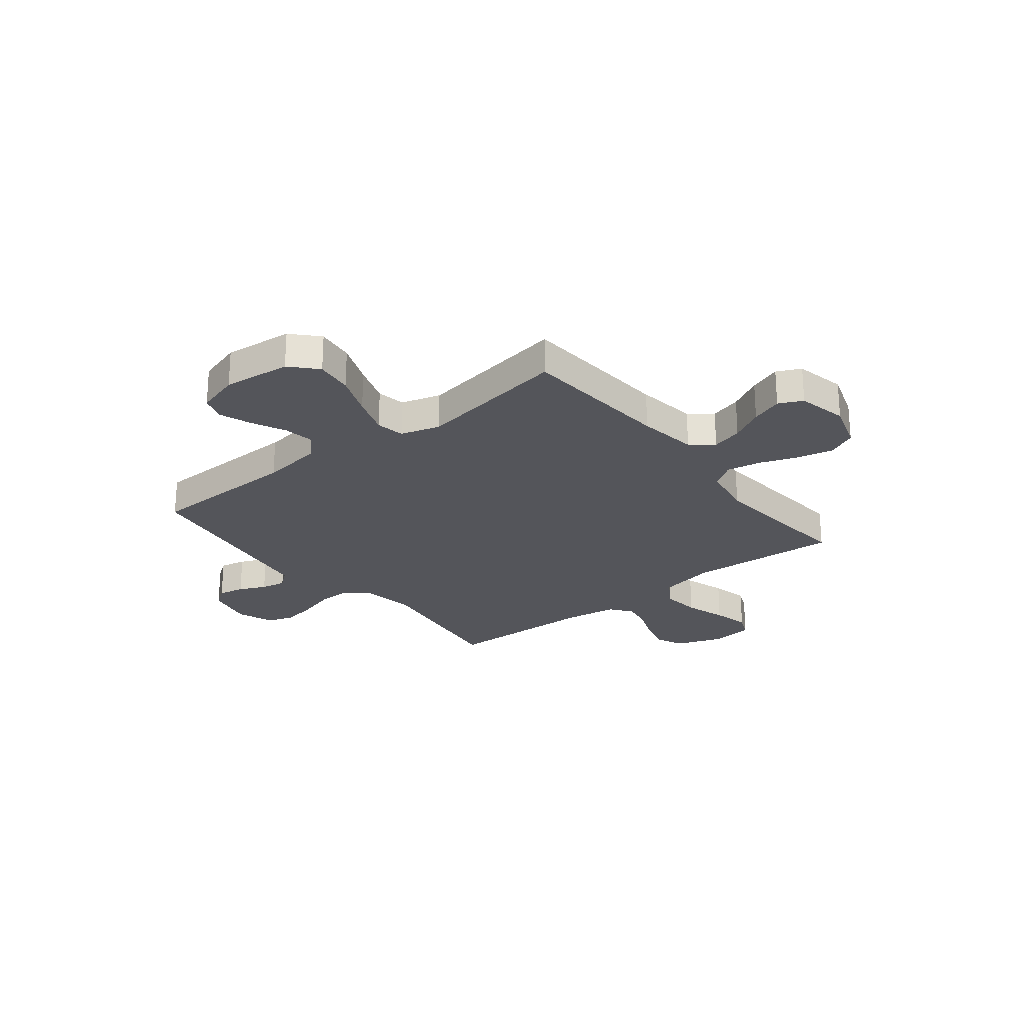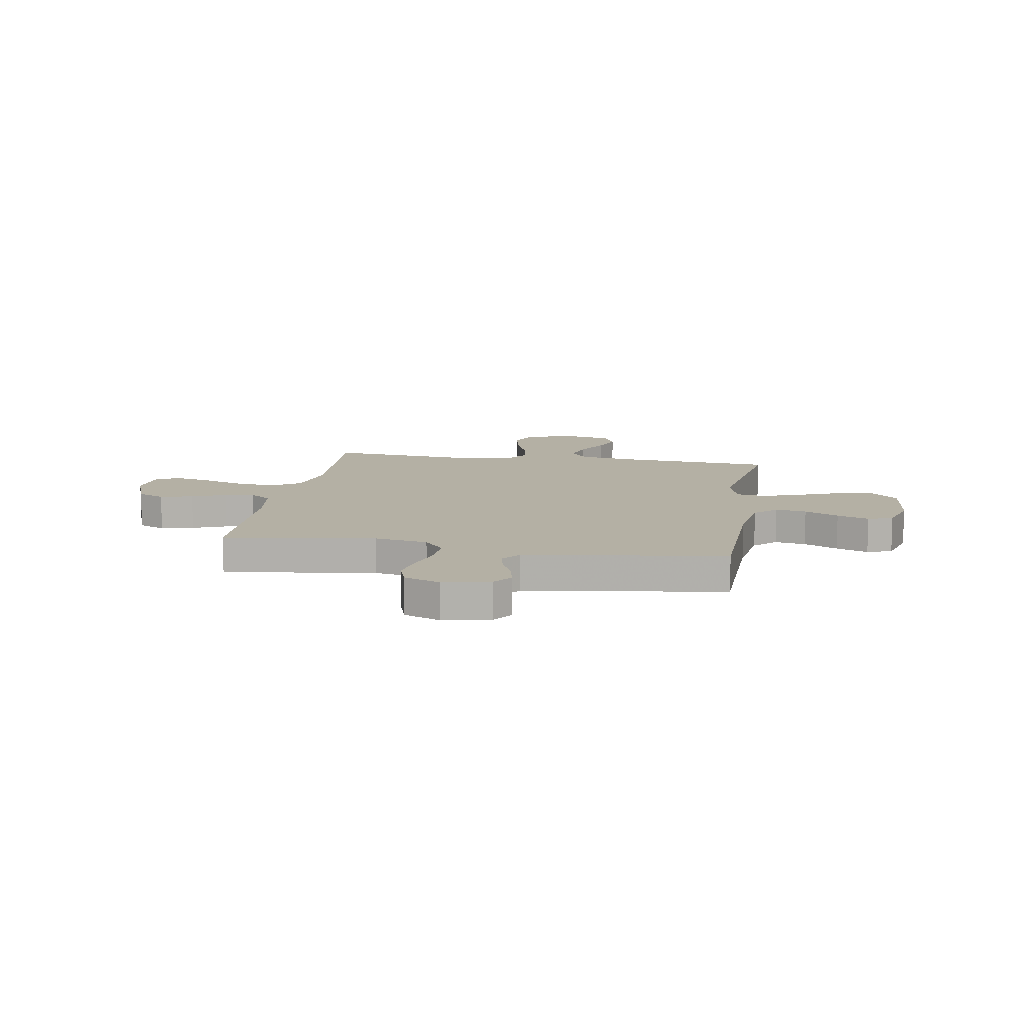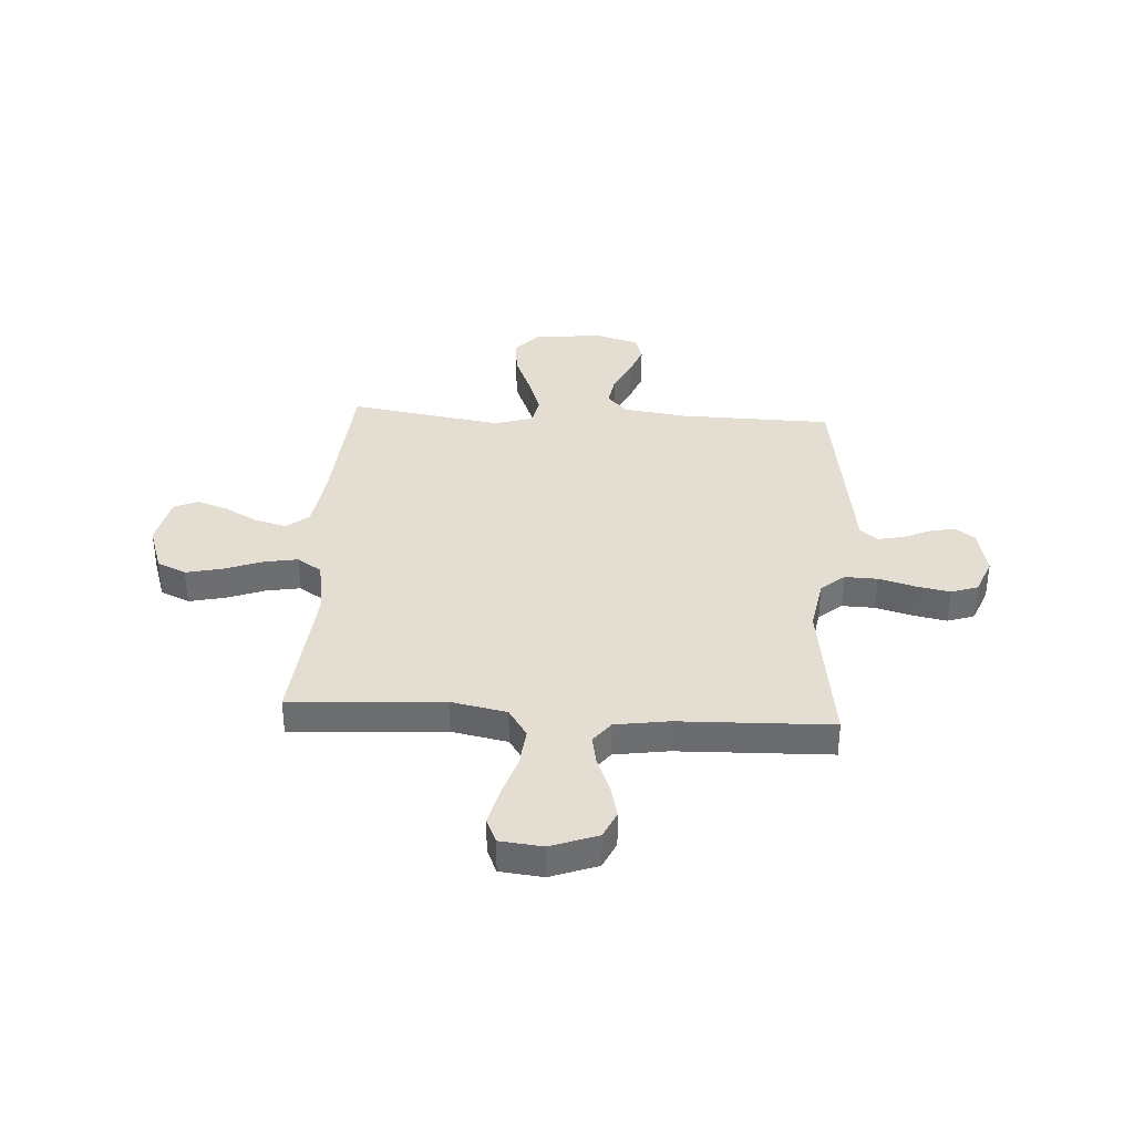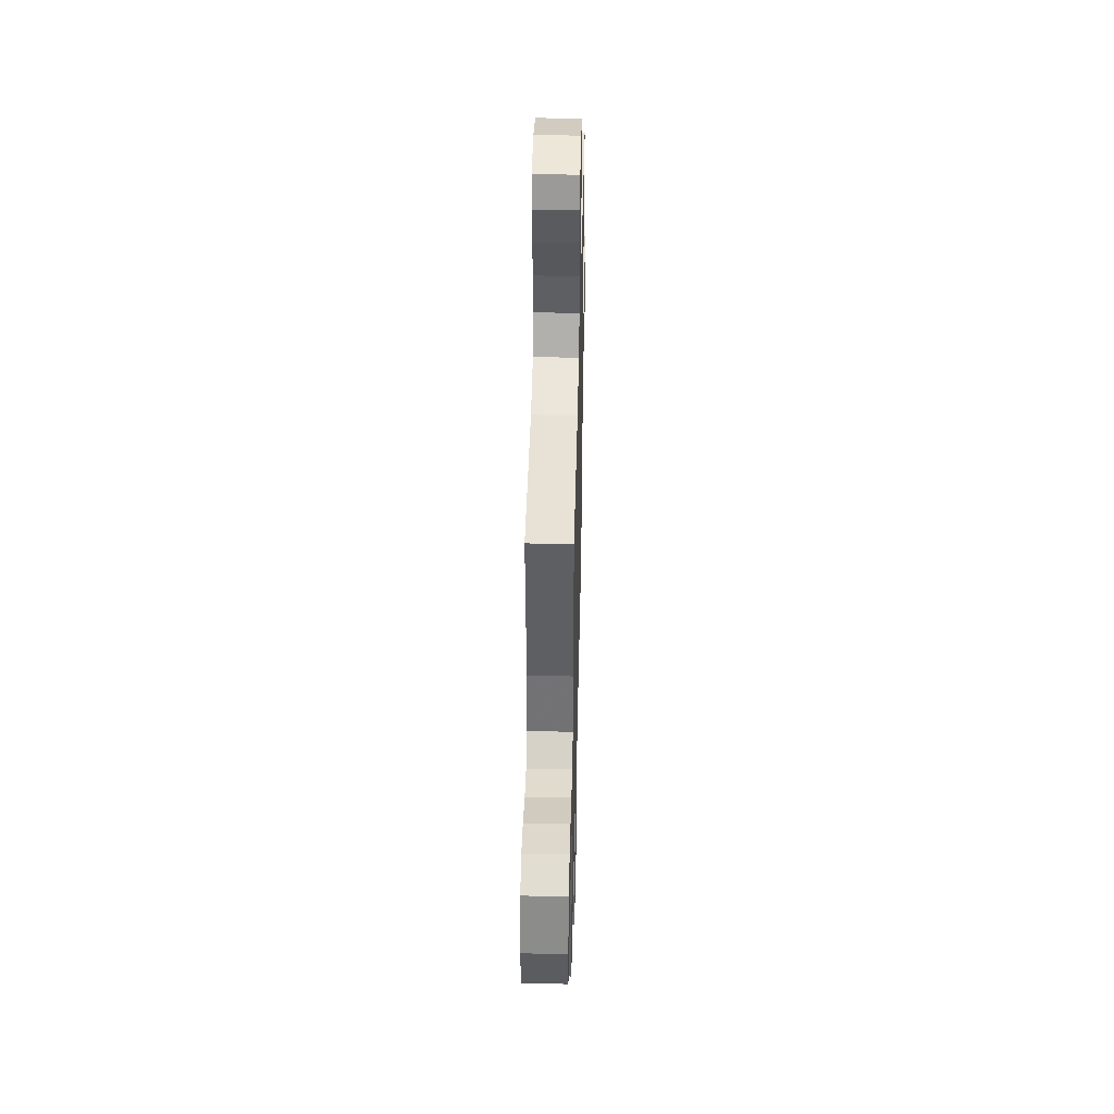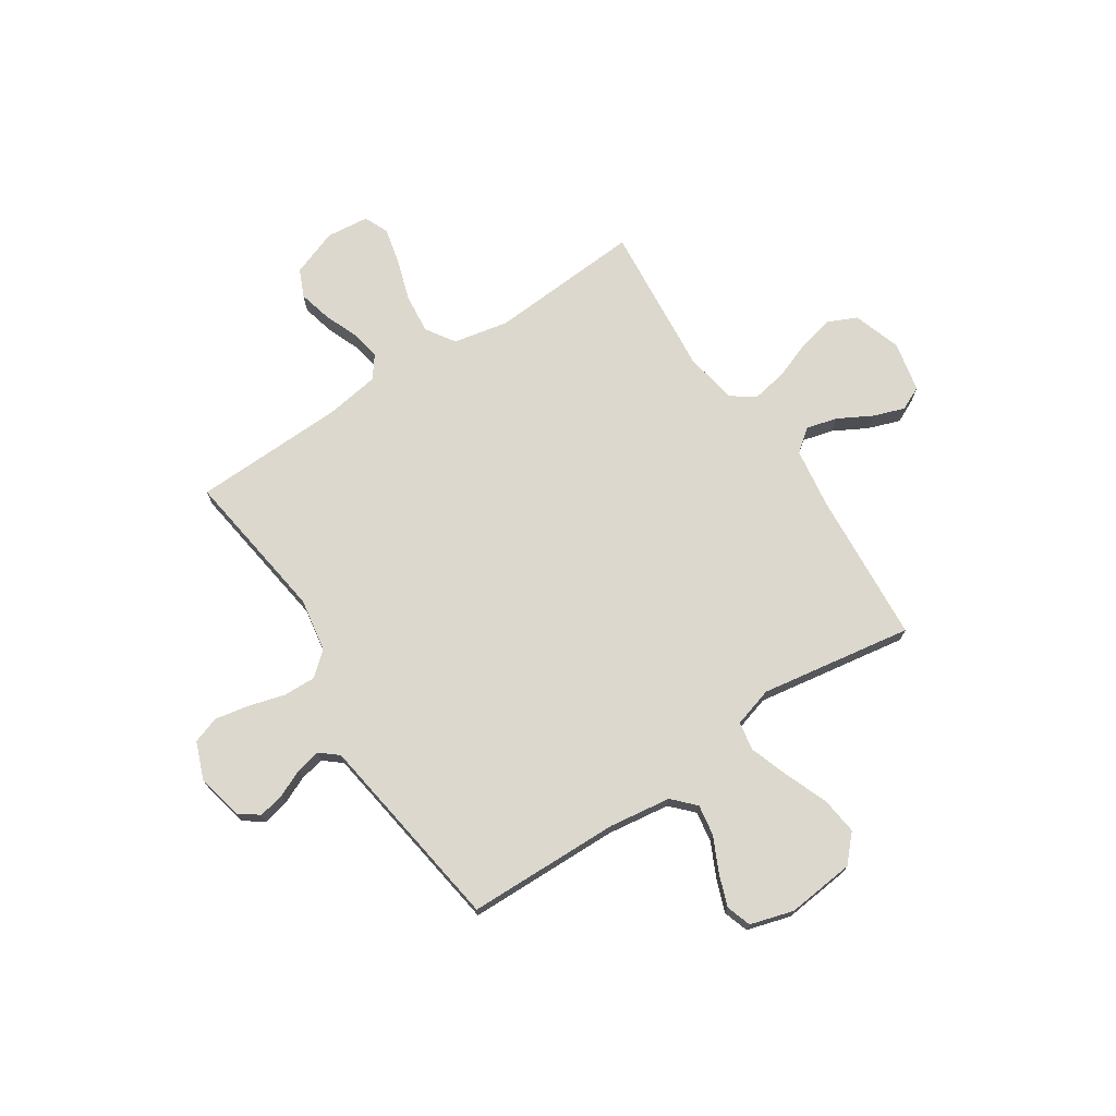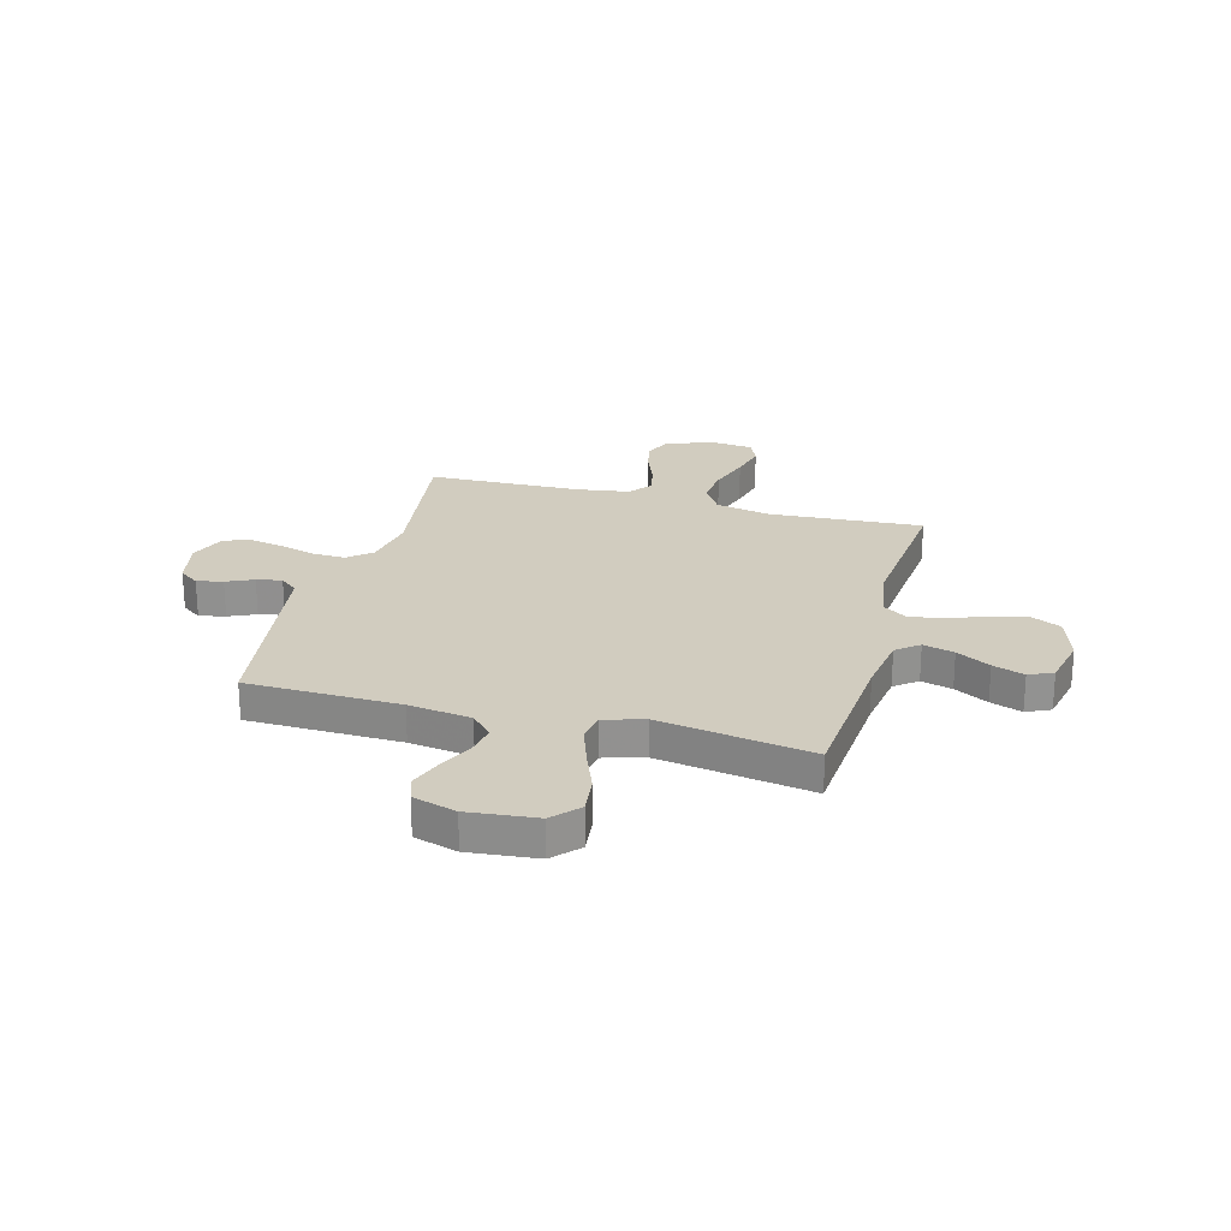
<metadata>
{"format":"obj","ext":"obj","renderer":"f3d","projection":"perspective","resolution":1024,"background":"white","views":[{"elev":-24.9,"azim":-141.5,"up":"+Y"},{"elev":11.4,"azim":99.6,"up":"+Y"},{"elev":36.1,"azim":3.6,"up":"+Y"},{"elev":44.0,"azim":-88.7,"up":"+Z"},{"elev":72.4,"azim":146.7,"up":"+Y"},{"elev":24.1,"azim":-164.7,"up":"+Y"}]}
</metadata>
<code>
v 0.5 0.07 0.5
v 0.458 0.07 0.2
v 0.476 0.07 0.094
v 0.522 0.07 0.055
v 0.586 0.07 0.057
v 0.657 0.07 0.077
v 0.724 0.07 0.09
v 0.777 0.07 0.072
v 0.805 0.07 0
v 0.785 0.07 -0.093
v 0.746 0.07 -0.121
v 0.695 0.07 -0.11
v 0.642 0.07 -0.086
v 0.593 0.07 -0.076
v 0.558 0.07 -0.105
v 0.544 0.07 -0.2
v 0.5 0.07 -0.5
v 0.2 0.07 -0.506
v 0.077 0.07 -0.523
v 0.036 0.07 -0.566
v 0.046 0.07 -0.627
v 0.078 0.07 -0.694
v 0.101 0.07 -0.757
v 0.085 0.07 -0.806
v 0 0.07 -0.831
v -0.134 0.07 -0.817
v -0.181 0.07 -0.766
v -0.172 0.07 -0.692
v -0.139 0.07 -0.609
v -0.112 0.07 -0.531
v -0.122 0.07 -0.475
v -0.2 0.07 -0.452
v -0.5 0.07 -0.5
v -0.522 0.07 -0.2
v -0.539 0.07 -0.082
v -0.583 0.07 -0.047
v -0.644 0.07 -0.063
v -0.71 0.07 -0.099
v -0.772 0.07 -0.121
v -0.819 0.07 -0.099
v -0.84 0.07 0
v -0.809 0.07 0.094
v -0.752 0.07 0.12
v -0.681 0.07 0.104
v -0.606 0.07 0.076
v -0.539 0.07 0.064
v -0.491 0.07 0.096
v -0.473 0.07 0.2
v -0.5 0.07 0.5
v -0.2 0.07 0.48
v -0.091 0.07 0.502
v -0.054 0.07 0.559
v -0.062 0.07 0.636
v -0.088 0.07 0.718
v -0.105 0.07 0.79
v -0.084 0.07 0.838
v 0 0.07 0.847
v 0.092 0.07 0.813
v 0.116 0.07 0.759
v 0.1 0.07 0.694
v 0.073 0.07 0.627
v 0.062 0.07 0.568
v 0.095 0.07 0.525
v 0.2 0.07 0.509
v 0.5 0 0.5
v 0.458 0 0.2
v 0.476 0 0.094
v 0.522 0 0.055
v 0.586 0 0.057
v 0.657 0 0.077
v 0.724 0 0.09
v 0.777 0 0.072
v 0.805 0 0
v 0.785 0 -0.093
v 0.746 0 -0.121
v 0.695 0 -0.11
v 0.642 0 -0.086
v 0.593 0 -0.076
v 0.558 0 -0.105
v 0.544 0 -0.2
v 0.5 0 -0.5
v 0.2 0 -0.506
v 0.077 0 -0.523
v 0.036 0 -0.566
v 0.046 0 -0.627
v 0.078 0 -0.694
v 0.101 0 -0.757
v 0.085 0 -0.806
v 0 0 -0.831
v -0.134 0 -0.817
v -0.181 0 -0.766
v -0.172 0 -0.692
v -0.139 0 -0.609
v -0.112 0 -0.531
v -0.122 0 -0.475
v -0.2 0 -0.452
v -0.5 0 -0.5
v -0.522 0 -0.2
v -0.539 0 -0.082
v -0.583 0 -0.047
v -0.644 0 -0.063
v -0.71 0 -0.099
v -0.772 0 -0.121
v -0.819 0 -0.099
v -0.84 0 0
v -0.809 0 0.094
v -0.752 0 0.12
v -0.681 0 0.104
v -0.606 0 0.076
v -0.539 0 0.064
v -0.491 0 0.096
v -0.473 0 0.2
v -0.5 0 0.5
v -0.2 0 0.48
v -0.091 0 0.502
v -0.054 0 0.559
v -0.062 0 0.636
v -0.088 0 0.718
v -0.105 0 0.79
v -0.084 0 0.838
v 0 0 0.847
v 0.092 0 0.813
v 0.116 0 0.759
v 0.1 0 0.694
v 0.073 0 0.627
v 0.062 0 0.568
v 0.095 0 0.525
v 0.2 0 0.509
f 58 59 60 61
f 58 61 62
f 57 58 62
f 56 57 62
f 53 54 55 56
f 53 56 62
f 52 53 62 63
f 48 49 50
f 47 48 50 51
f 42 43 44 45
f 42 45 46
f 41 42 46
f 40 41 46
f 37 38 39 40
f 36 37 40 46
f 35 36 46 47
f 32 33 34
f 31 32 34 35
f 26 27 28 29
f 26 29 30
f 25 26 30
f 24 25 30 31
f 21 22 23 24
f 16 17 18
f 15 16 18 19
f 10 11 12 13
f 10 13 14
f 9 10 14
f 8 9 14
f 5 6 7 8
f 5 8 14
f 4 5 14 15
f 64 1 2
f 63 64 2 3
f 51 52 63 3
f 31 35 47 51
f 21 24 31
f 20 21 31
f 19 20 31 51
f 15 19 51
f 3 4 15 51
f 125 124 123 122
f 126 125 122
f 126 122 121
f 126 121 120
f 120 119 118 117
f 126 120 117
f 127 126 117 116
f 114 113 112
f 115 114 112 111
f 109 108 107 106
f 110 109 106
f 110 106 105
f 110 105 104
f 104 103 102 101
f 110 104 101 100
f 111 110 100 99
f 98 97 96
f 99 98 96 95
f 93 92 91 90
f 94 93 90
f 94 90 89
f 95 94 89 88
f 88 87 86 85
f 82 81 80
f 83 82 80 79
f 77 76 75 74
f 78 77 74
f 78 74 73
f 78 73 72
f 72 71 70 69
f 78 72 69
f 79 78 69 68
f 66 65 128
f 67 66 128 127
f 67 127 116 115
f 115 111 99 95
f 95 88 85
f 95 85 84
f 115 95 84 83
f 115 83 79
f 115 79 68 67
f 1 65 66 2
f 2 66 67 3
f 3 67 68 4
f 4 68 69 5
f 5 69 70 6
f 6 70 71 7
f 7 71 72 8
f 8 72 73 9
f 9 73 74 10
f 10 74 75 11
f 11 75 76 12
f 12 76 77 13
f 13 77 78 14
f 14 78 79 15
f 15 79 80 16
f 16 80 81 17
f 17 81 82 18
f 18 82 83 19
f 19 83 84 20
f 20 84 85 21
f 21 85 86 22
f 22 86 87 23
f 23 87 88 24
f 24 88 89 25
f 25 89 90 26
f 26 90 91 27
f 27 91 92 28
f 28 92 93 29
f 29 93 94 30
f 30 94 95 31
f 31 95 96 32
f 32 96 97 33
f 33 97 98 34
f 34 98 99 35
f 35 99 100 36
f 36 100 101 37
f 37 101 102 38
f 38 102 103 39
f 39 103 104 40
f 40 104 105 41
f 41 105 106 42
f 42 106 107 43
f 43 107 108 44
f 44 108 109 45
f 45 109 110 46
f 46 110 111 47
f 47 111 112 48
f 48 112 113 49
f 49 113 114 50
f 50 114 115 51
f 51 115 116 52
f 52 116 117 53
f 53 117 118 54
f 54 118 119 55
f 55 119 120 56
f 56 120 121 57
f 57 121 122 58
f 58 122 123 59
f 59 123 124 60
f 60 124 125 61
f 61 125 126 62
f 62 126 127 63
f 63 127 128 64
f 64 128 65 1

</code>
